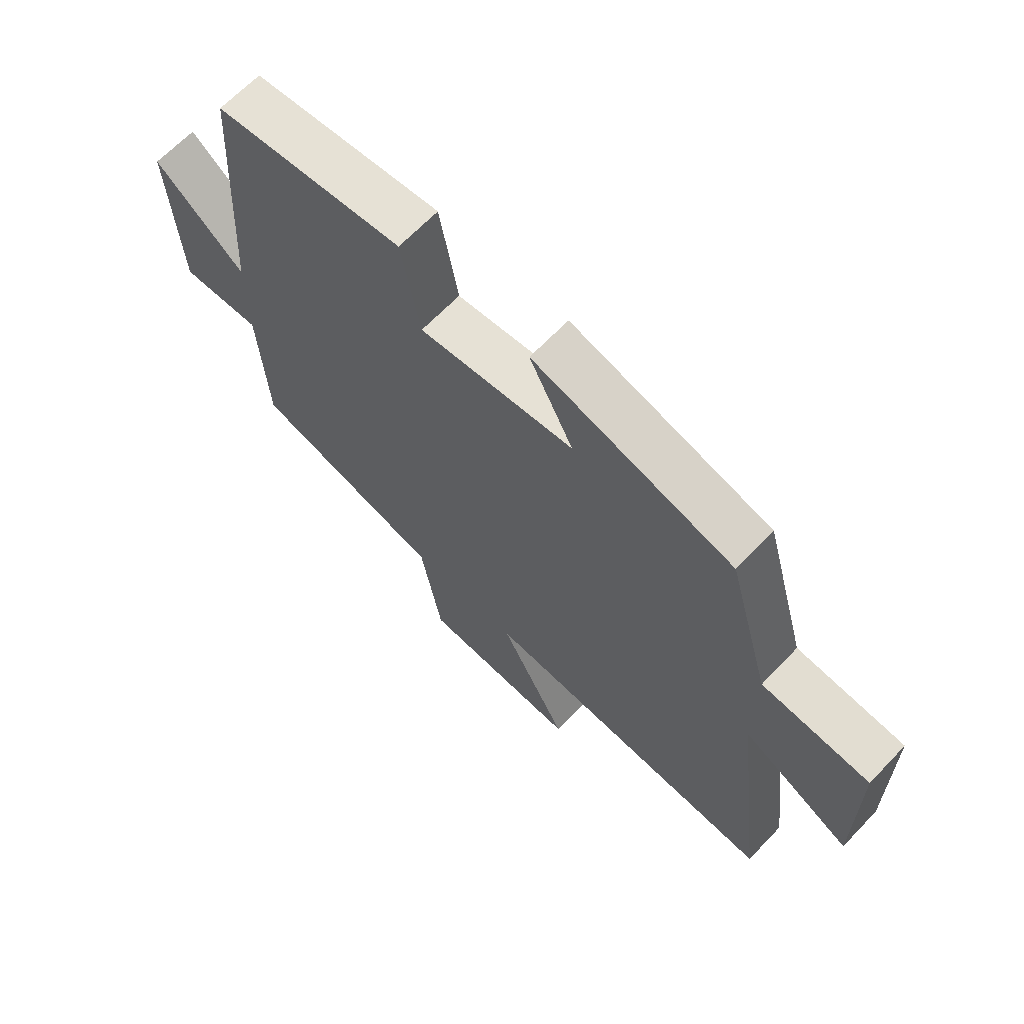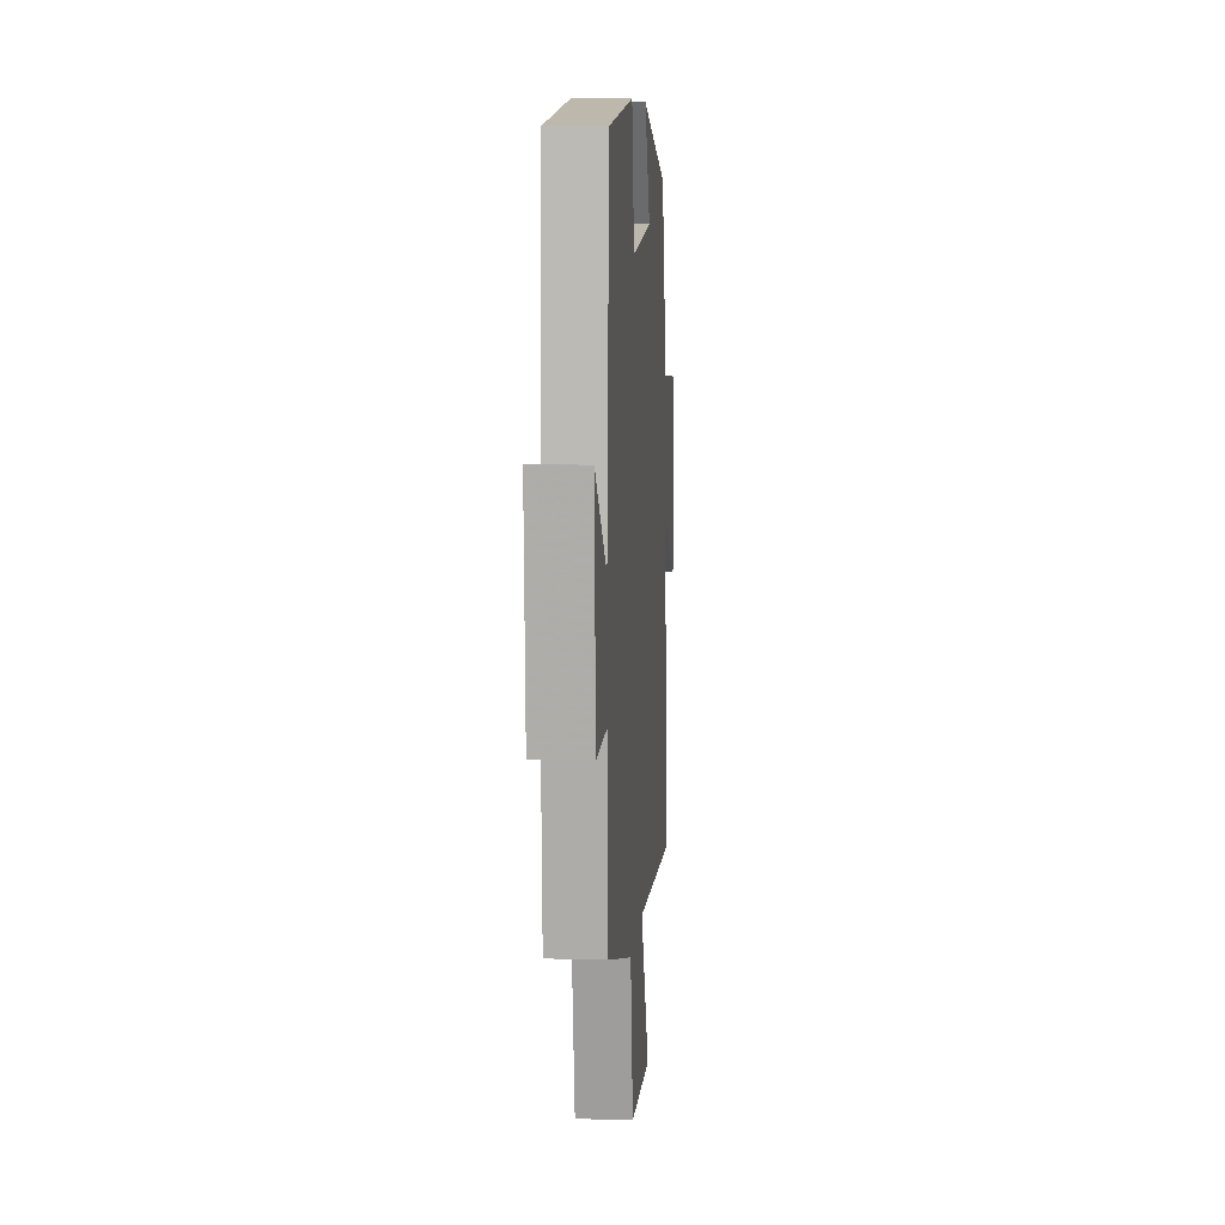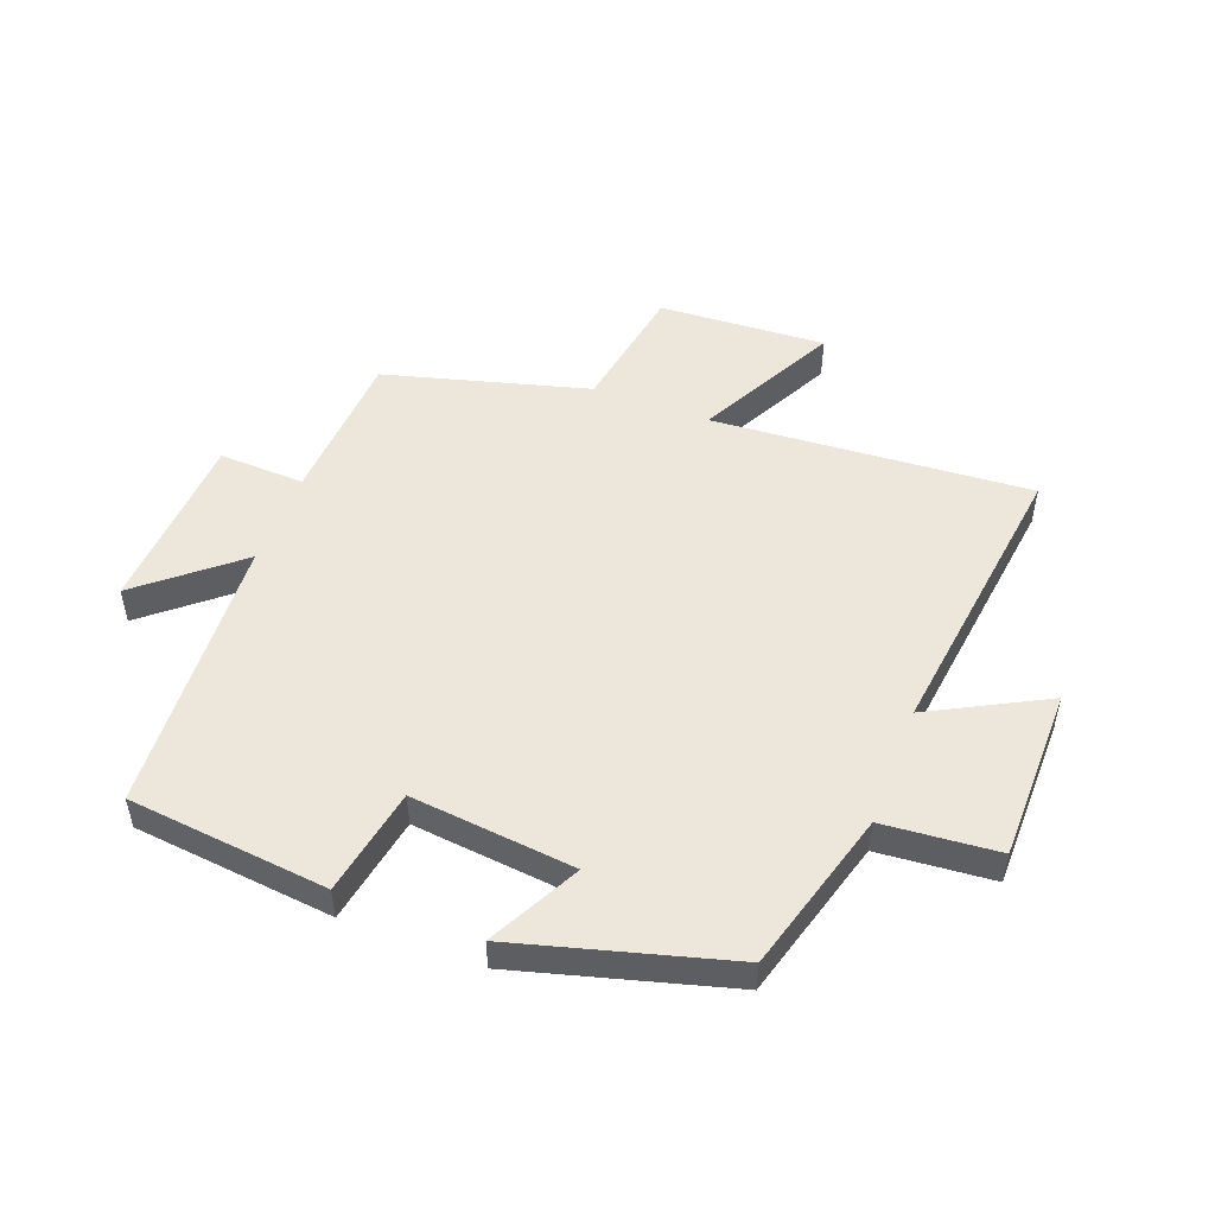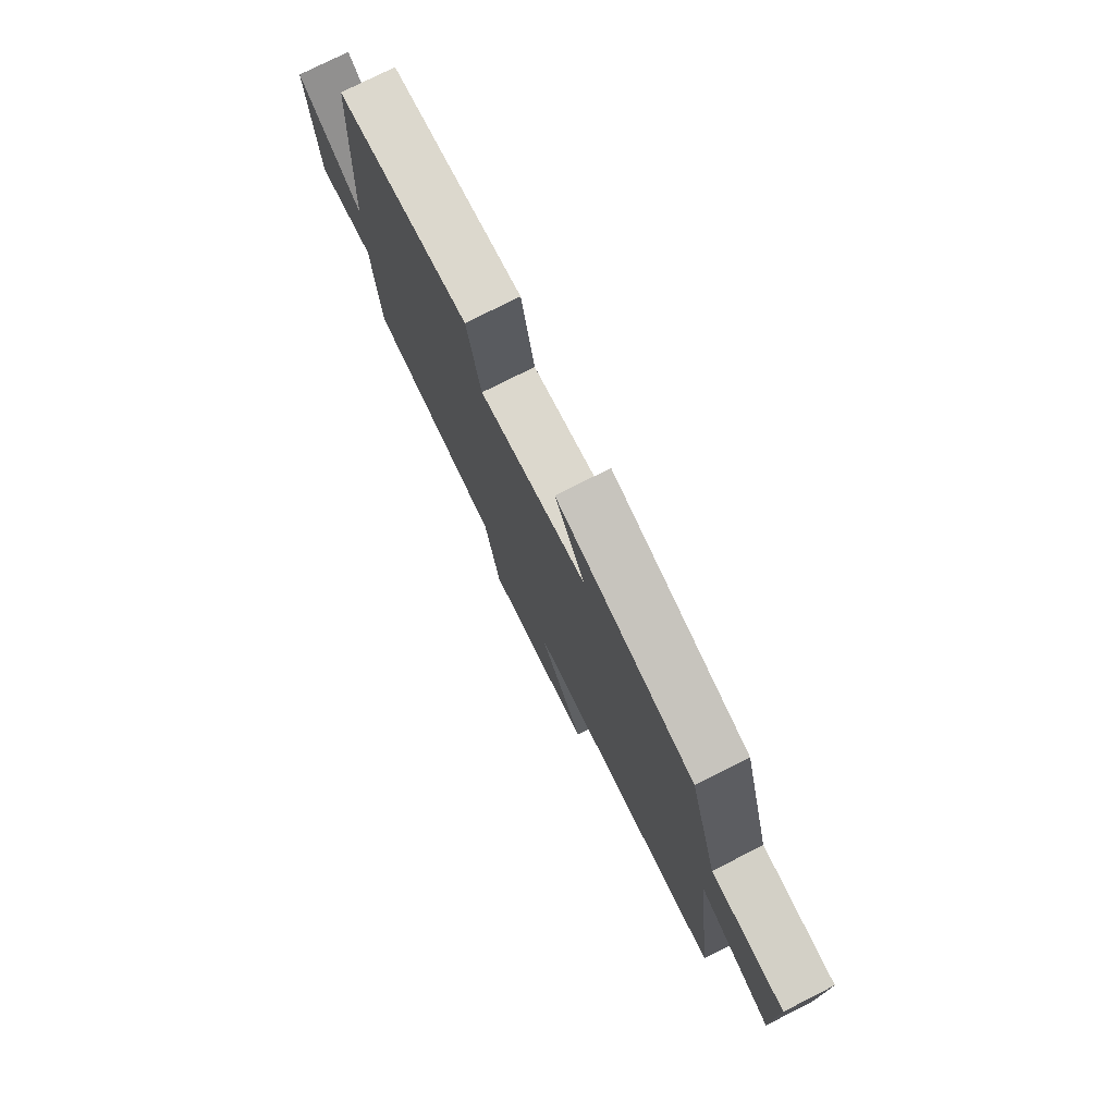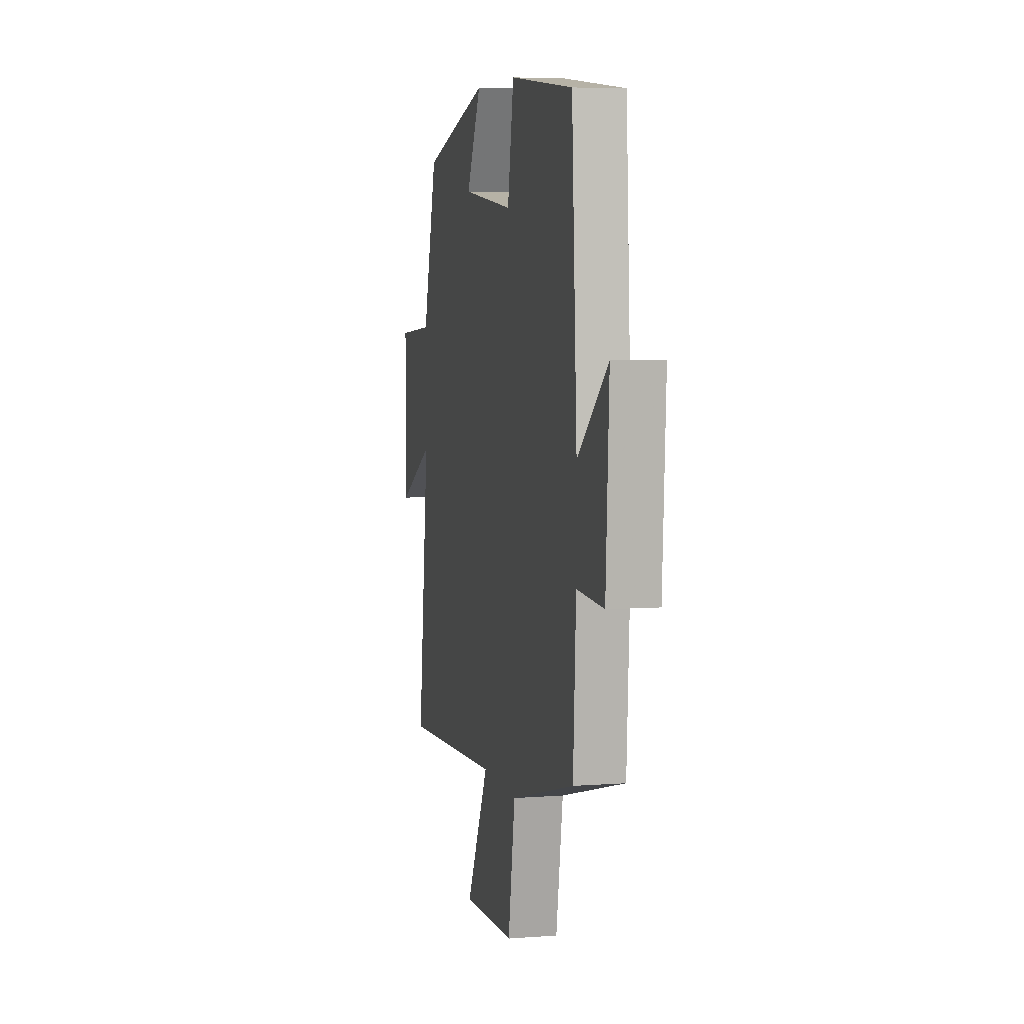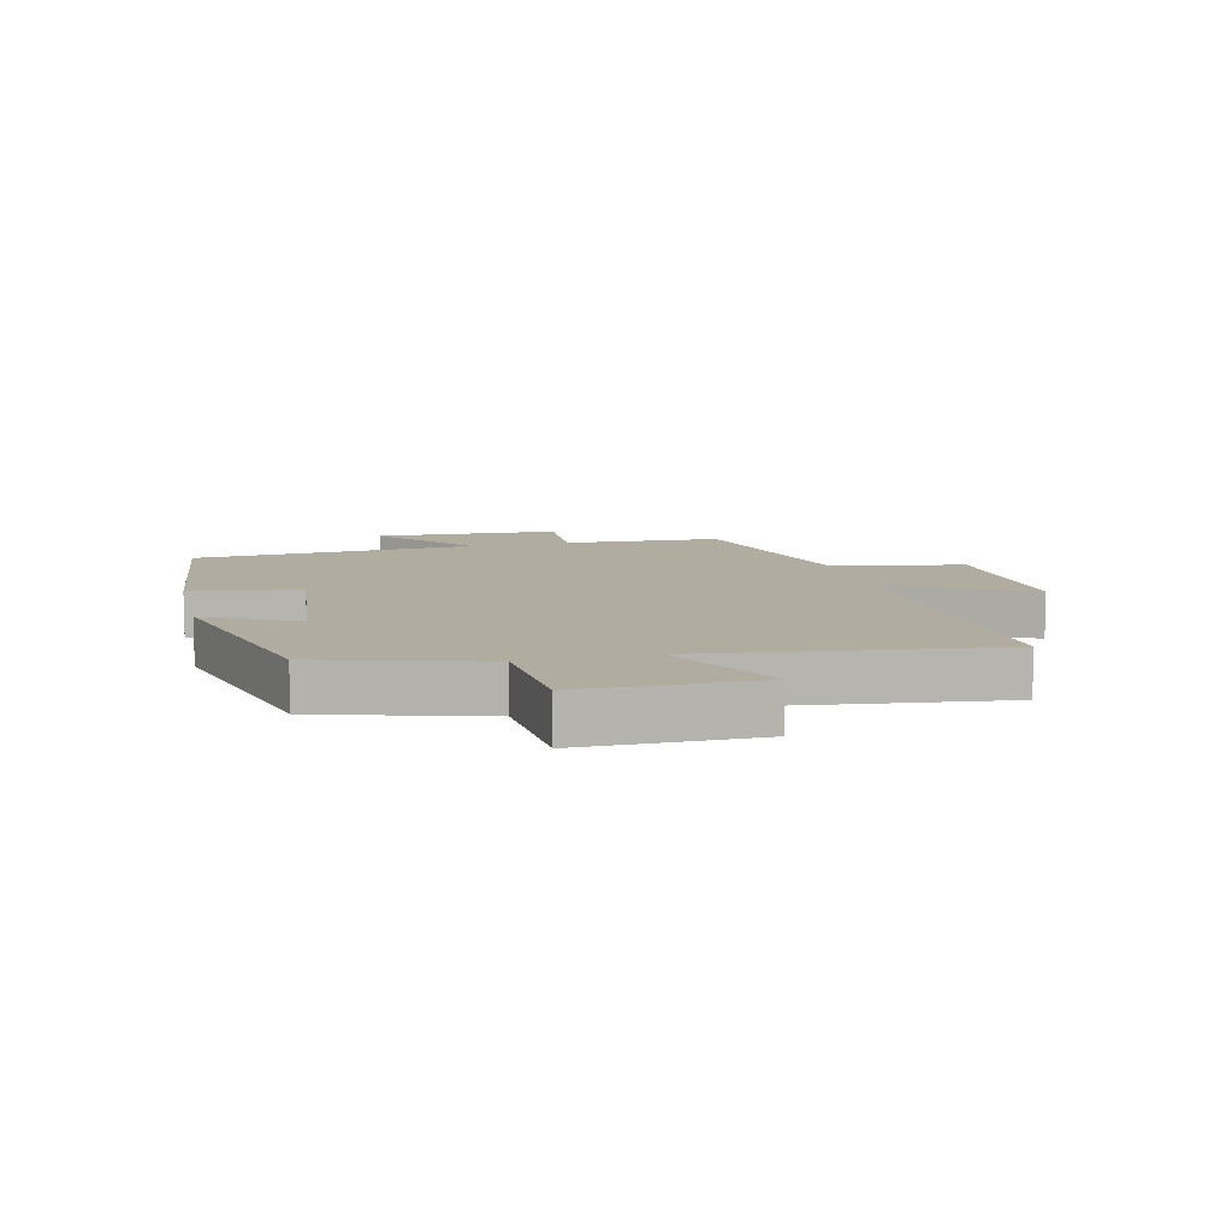
<metadata>
{"format":"obj","ext":"obj","renderer":"f3d","projection":"perspective","resolution":1024,"background":"white","views":[{"elev":65.9,"azim":43.7,"up":"+Z"},{"elev":9.0,"azim":-85.5,"up":"+Z"},{"elev":50.5,"azim":20.8,"up":"+Y"},{"elev":77.0,"azim":63.2,"up":"+Z"},{"elev":6.3,"azim":-102.8,"up":"+Z"},{"elev":9.9,"azim":76.5,"up":"+Y"}]}
</metadata>
<code>
v -0.472 0.07 0.466
v -0.145 0.07 0.5
v -0.113 0.07 0.324
v 0.155 0.07 0.352
v 0.079 0.07 0.5
v 0.425 0.07 0.404
v 0.5 0.07 0.139
v 0.687 0.07 0.123
v 0.689 0.07 -0.161
v 0.5 0.07 -0.061
v 0.56 0.07 -0.537
v 0.039 0.07 -0.5
v 0.157 0.07 -0.729
v -0.117 0.07 -0.713
v -0.153 0.07 -0.5
v -0.486 0.07 -0.409
v -0.5 0.07 -0.155
v -0.64 0.07 -0.16
v -0.656 0.07 0.138
v -0.5 0.07 0.007
v -0.472 0 0.466
v -0.145 0 0.5
v -0.113 0 0.324
v 0.155 0 0.352
v 0.079 0 0.5
v 0.425 0 0.404
v 0.5 0 0.139
v 0.687 0 0.123
v 0.689 0 -0.161
v 0.5 0 -0.061
v 0.56 0 -0.537
v 0.039 0 -0.5
v 0.157 0 -0.729
v -0.117 0 -0.713
v -0.153 0 -0.5
v -0.486 0 -0.409
v -0.5 0 -0.155
v -0.64 0 -0.16
v -0.656 0 0.138
v -0.5 0 0.007
f 17 18 19 20
f 1 2 3
f 20 1 3
f 17 20 3
f 16 17 3
f 15 16 3
f 12 13 14 15
f 12 15 3 4
f 10 11 12 4
f 7 8 9 10
f 6 7 10
f 5 6 10
f 4 5 10
f 40 39 38 37
f 23 22 21
f 23 21 40
f 23 40 37
f 23 37 36
f 23 36 35
f 35 34 33 32
f 24 23 35 32
f 24 32 31 30
f 30 29 28 27
f 30 27 26
f 30 26 25
f 30 25 24
f 1 21 22 2
f 2 22 23 3
f 3 23 24 4
f 4 24 25 5
f 5 25 26 6
f 6 26 27 7
f 7 27 28 8
f 8 28 29 9
f 9 29 30 10
f 10 30 31 11
f 11 31 32 12
f 12 32 33 13
f 13 33 34 14
f 14 34 35 15
f 15 35 36 16
f 16 36 37 17
f 17 37 38 18
f 18 38 39 19
f 19 39 40 20
f 20 40 21 1

</code>
